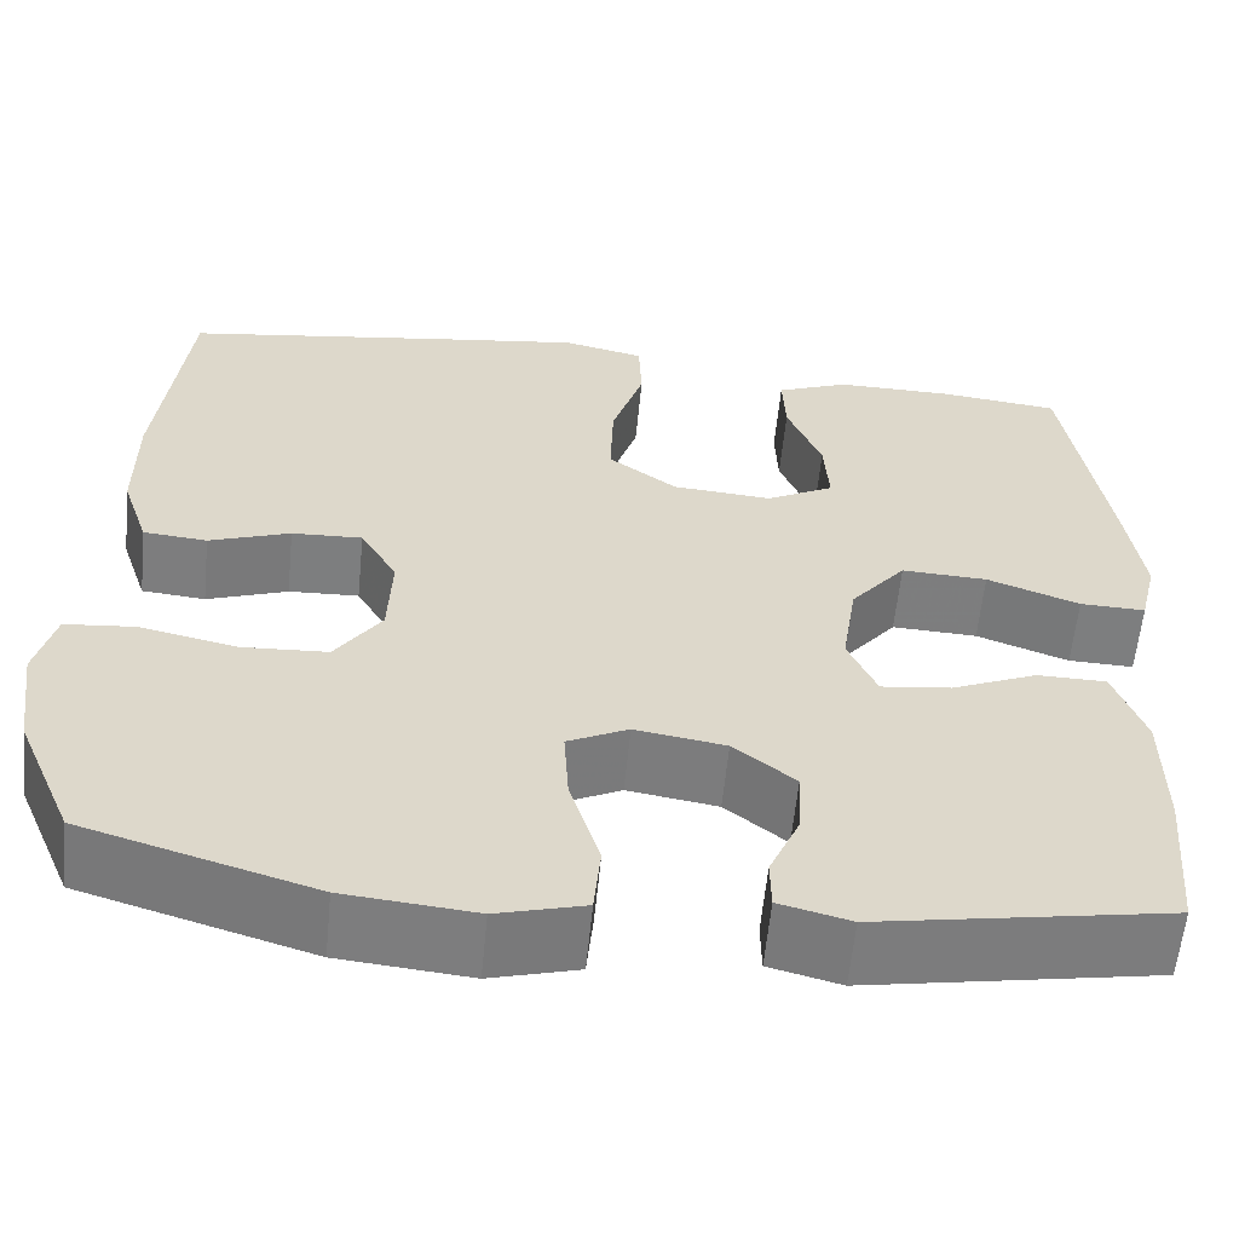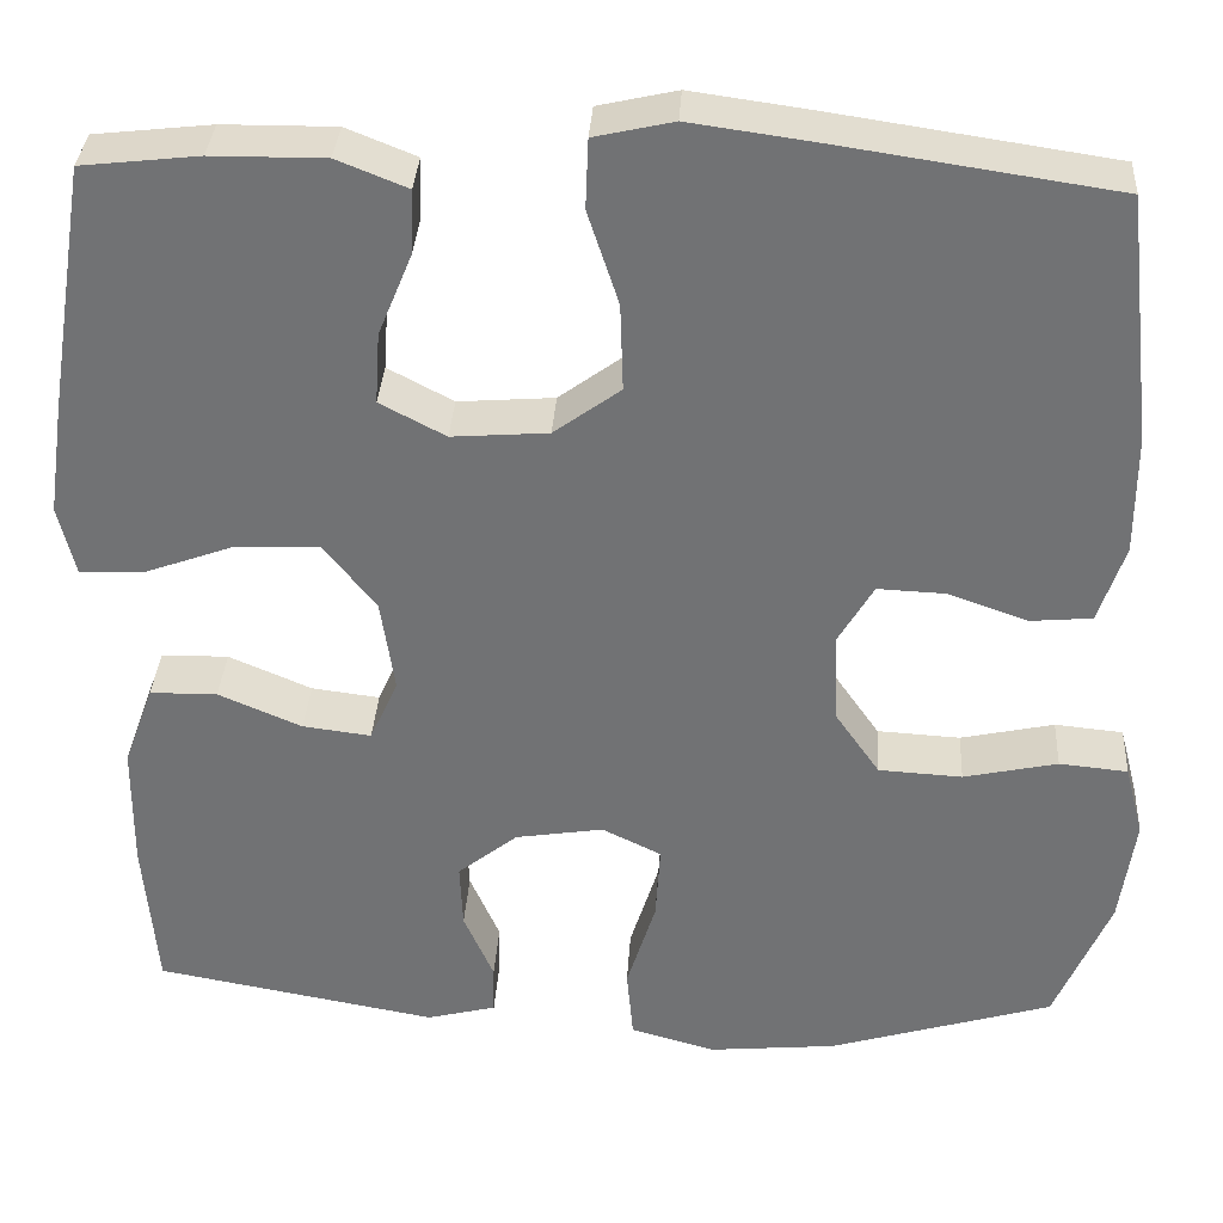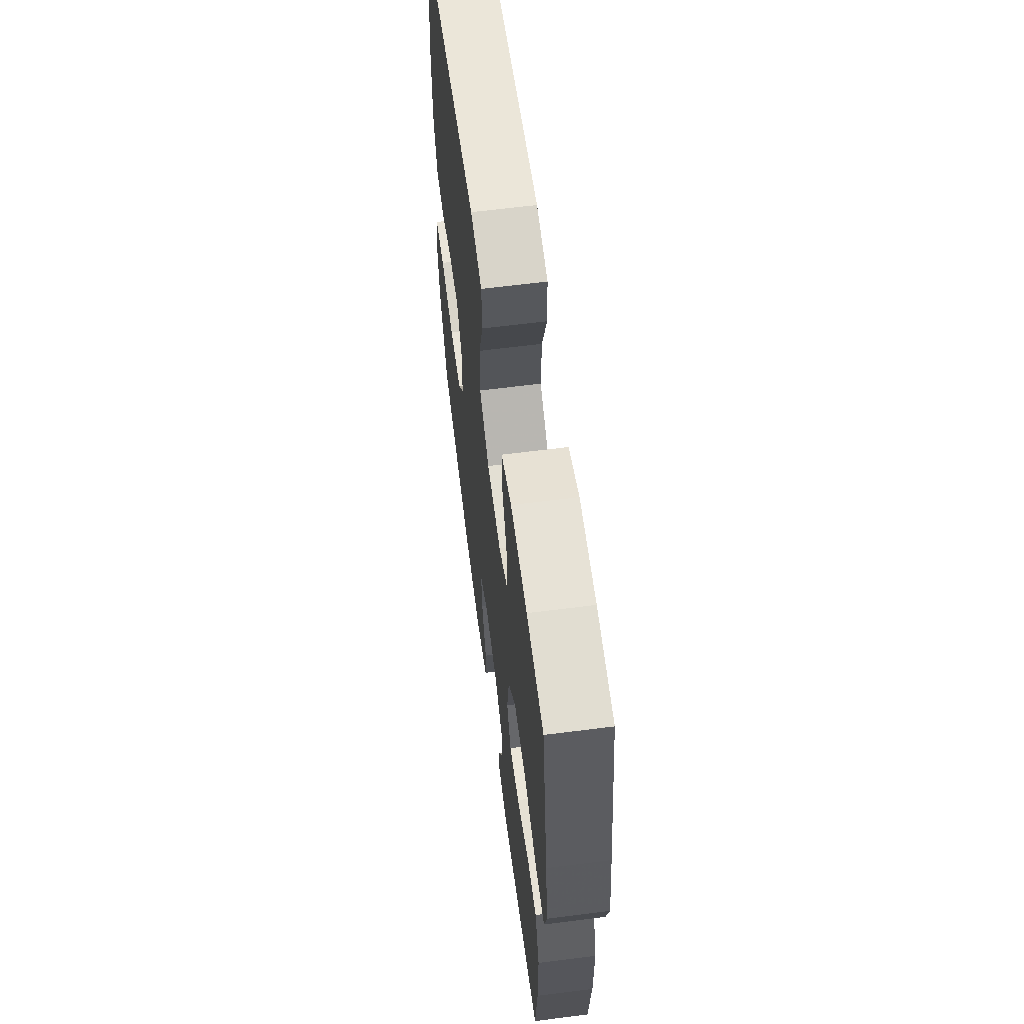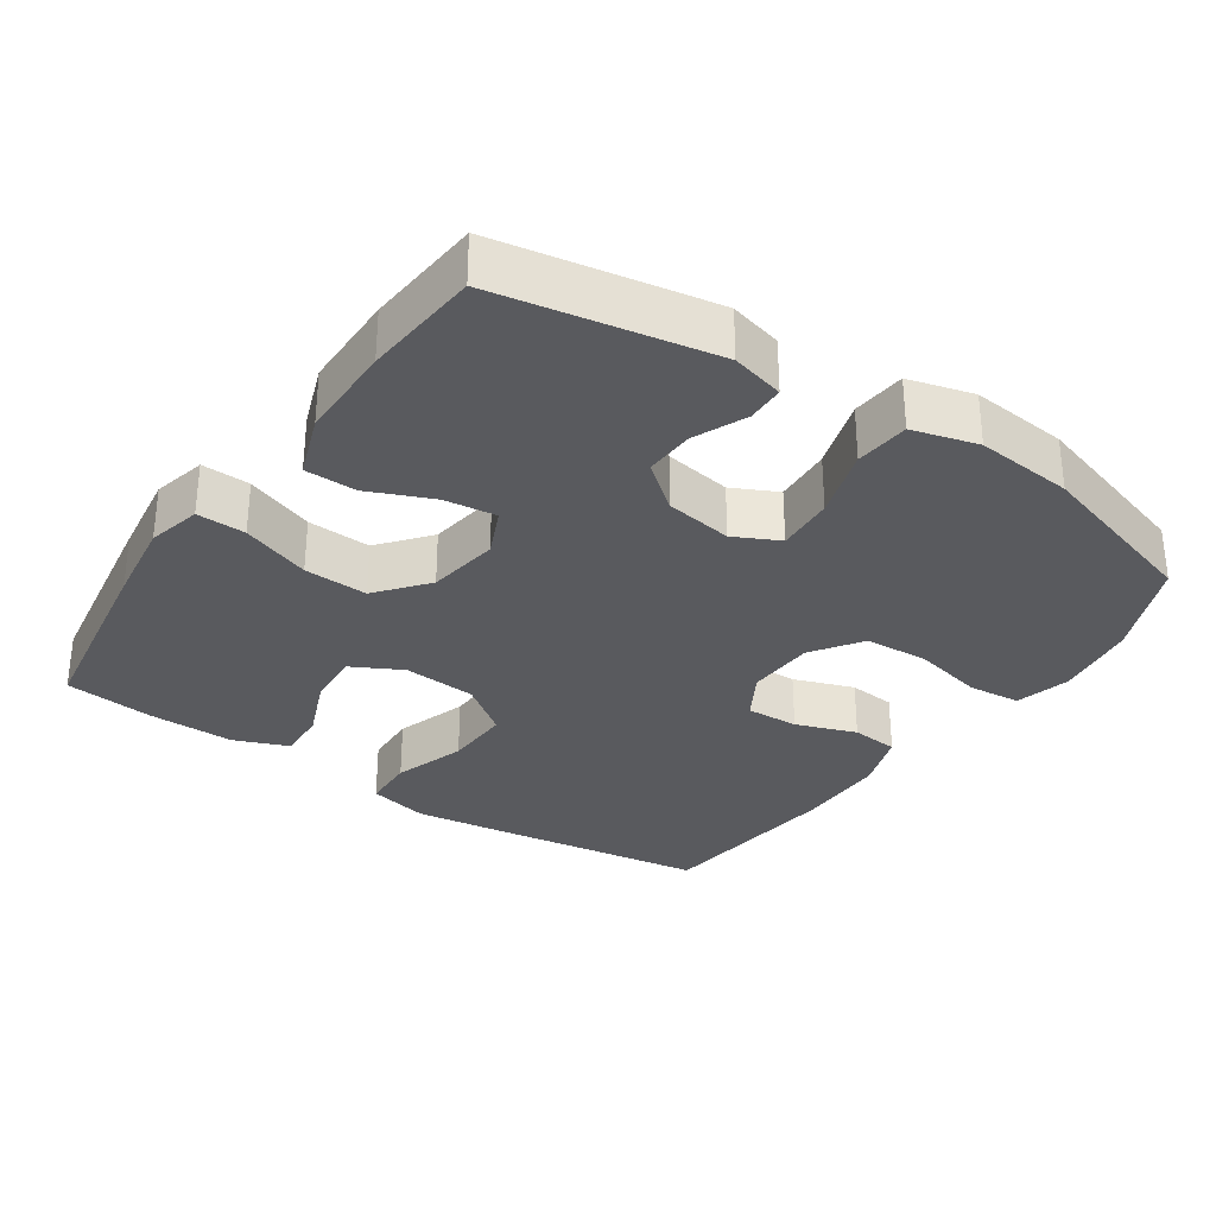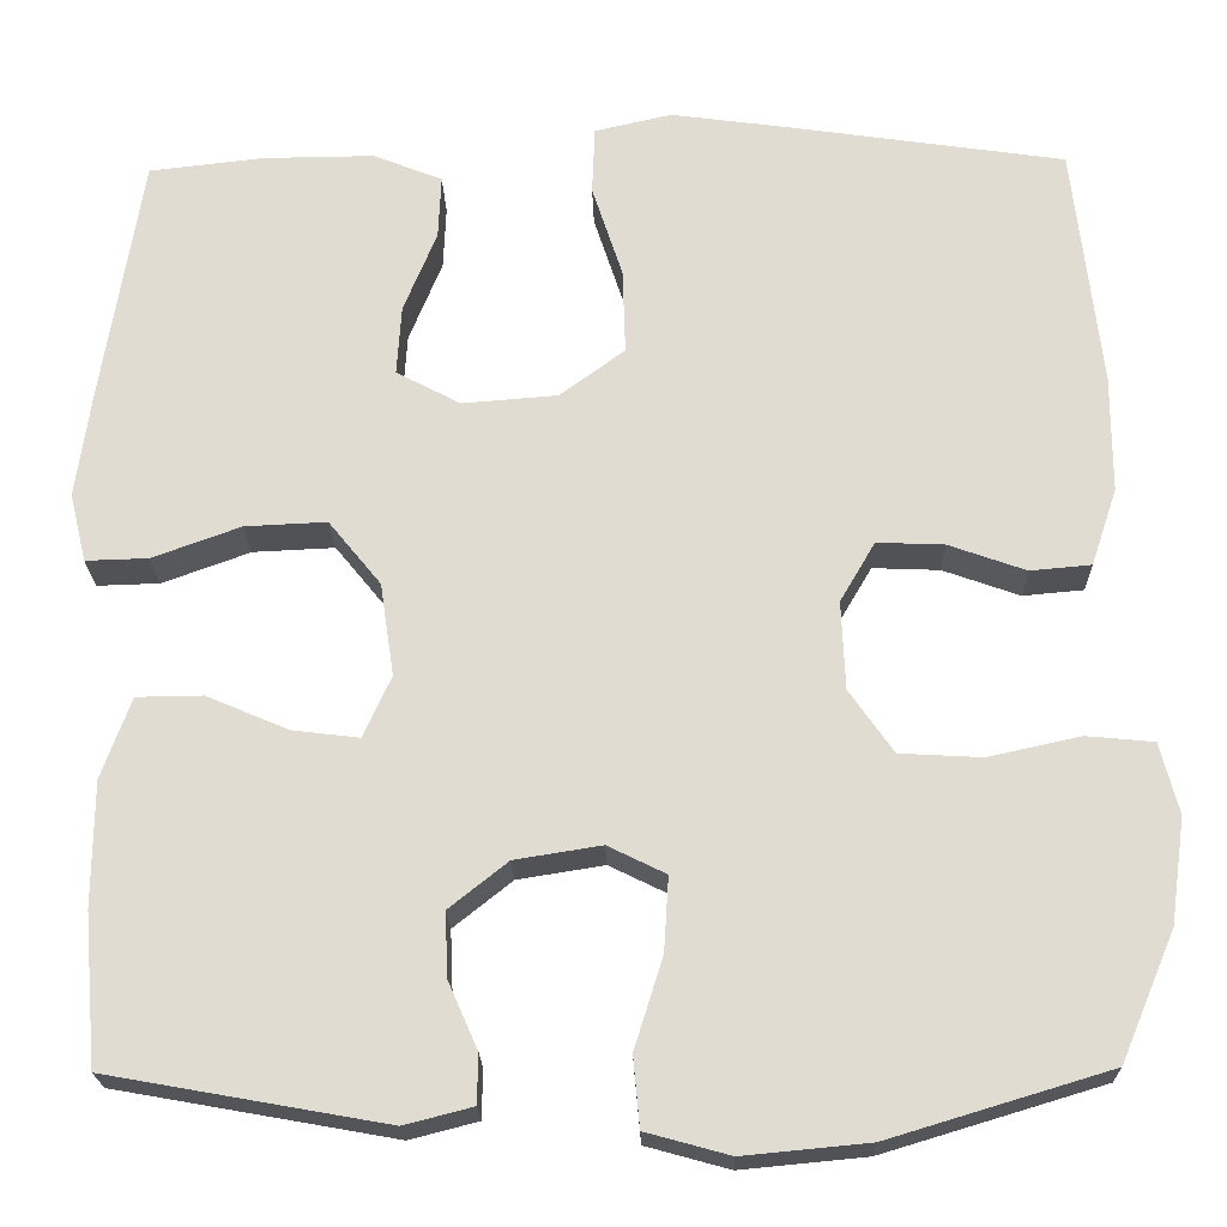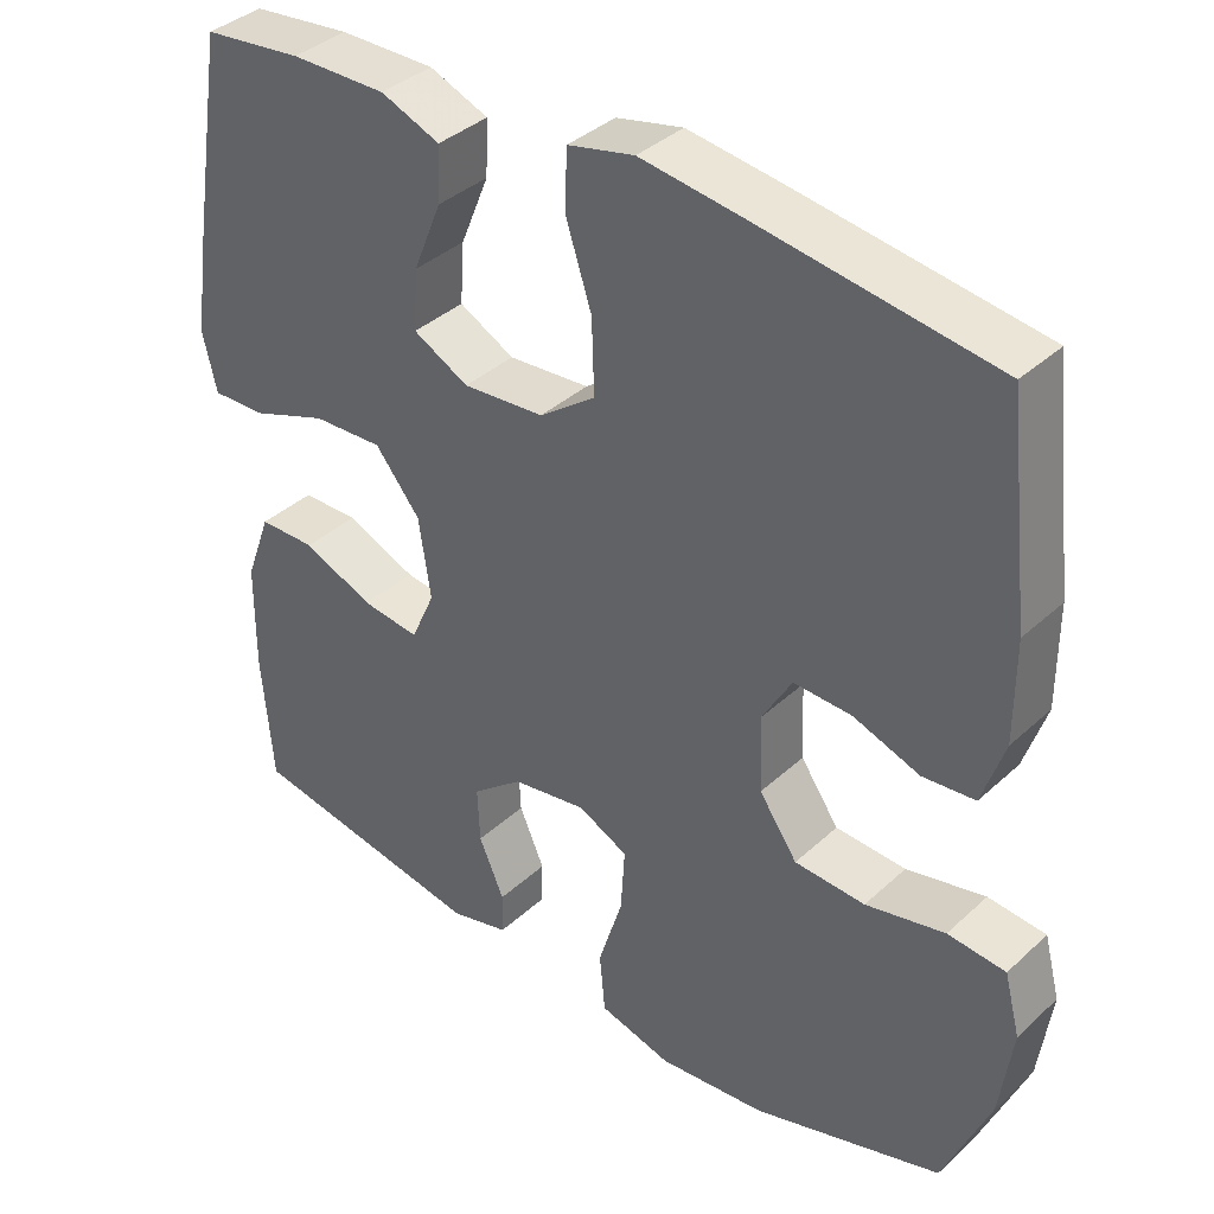
<metadata>
{"format":"obj","ext":"obj","renderer":"f3d","projection":"perspective","resolution":1024,"background":"white","views":[{"elev":-59.3,"azim":-5.6,"up":"+Z"},{"elev":34.0,"azim":-176.5,"up":"+Z"},{"elev":62.7,"azim":82.6,"up":"+Z"},{"elev":-31.4,"azim":145.7,"up":"+Y"},{"elev":-21.3,"azim":-178.6,"up":"+Z"},{"elev":37.5,"azim":-139.3,"up":"+Z"}]}
</metadata>
<code>
v -0.5 0.07 0.5
v -0.203 0.07 0.544
v -0.072 0.07 0.562
v 0.012 0.07 0.543
v 0.015 0.07 0.469
v -0.018 0.07 0.368
v -0.021 0.07 0.275
v 0.05 0.07 0.223
v 0.153 0.07 0.215
v 0.223 0.07 0.252
v 0.218 0.07 0.328
v 0.182 0.07 0.416
v 0.179 0.07 0.485
v 0.254 0.07 0.515
v 0.375 0.07 0.514
v 0.5 0.07 0.5
v 0.543 0.07 0.233
v 0.56 0.07 0.114
v 0.542 0.07 0.039
v 0.474 0.07 0.041
v 0.378 0.07 0.076
v 0.289 0.07 0.08
v 0.232 0.07 0.01
v 0.217 0.07 -0.091
v 0.247 0.07 -0.158
v 0.32 0.07 -0.149
v 0.409 0.07 -0.111
v 0.481 0.07 -0.112
v 0.513 0.07 -0.2
v 0.514 0.07 -0.336
v 0.5 0.07 -0.5
v 0.198 0.07 -0.554
v 0.124 0.07 -0.535
v 0.123 0.07 -0.482
v 0.155 0.07 -0.409
v 0.158 0.07 -0.339
v 0.094 0.07 -0.288
v 0 0.07 -0.273
v -0.063 0.07 -0.304
v -0.058 0.07 -0.385
v -0.027 0.07 -0.484
v -0.034 0.07 -0.56
v -0.125 0.07 -0.585
v -0.261 0.07 -0.572
v -0.5 0.07 -0.5
v -0.559 0.07 -0.361
v -0.575 0.07 -0.246
v -0.555 0.07 -0.169
v -0.482 0.07 -0.162
v -0.382 0.07 -0.184
v -0.293 0.07 -0.179
v -0.245 0.07 -0.11
v -0.241 0.07 -0.014
v -0.279 0.07 0.051
v -0.352 0.07 0.048
v -0.436 0.07 0.018
v -0.502 0.07 0.024
v -0.53 0.07 0.108
v -0.53 0.07 0.235
v -0.5 0 0.5
v -0.203 0 0.544
v -0.072 0 0.562
v 0.012 0 0.543
v 0.015 0 0.469
v -0.018 0 0.368
v -0.021 0 0.275
v 0.05 0 0.223
v 0.153 0 0.215
v 0.223 0 0.252
v 0.218 0 0.328
v 0.182 0 0.416
v 0.179 0 0.485
v 0.254 0 0.515
v 0.375 0 0.514
v 0.5 0 0.5
v 0.543 0 0.233
v 0.56 0 0.114
v 0.542 0 0.039
v 0.474 0 0.041
v 0.378 0 0.076
v 0.289 0 0.08
v 0.232 0 0.01
v 0.217 0 -0.091
v 0.247 0 -0.158
v 0.32 0 -0.149
v 0.409 0 -0.111
v 0.481 0 -0.112
v 0.513 0 -0.2
v 0.514 0 -0.336
v 0.5 0 -0.5
v 0.198 0 -0.554
v 0.124 0 -0.535
v 0.123 0 -0.482
v 0.155 0 -0.409
v 0.158 0 -0.339
v 0.094 0 -0.288
v 0 0 -0.273
v -0.063 0 -0.304
v -0.058 0 -0.385
v -0.027 0 -0.484
v -0.034 0 -0.56
v -0.125 0 -0.585
v -0.261 0 -0.572
v -0.5 0 -0.5
v -0.559 0 -0.361
v -0.575 0 -0.246
v -0.555 0 -0.169
v -0.482 0 -0.162
v -0.382 0 -0.184
v -0.293 0 -0.179
v -0.245 0 -0.11
v -0.241 0 -0.014
v -0.279 0 0.051
v -0.352 0 0.048
v -0.436 0 0.018
v -0.502 0 0.024
v -0.53 0 0.108
v -0.53 0 0.235
f 55 56 57 58
f 54 55 58 59
f 47 48 49 50
f 47 50 51
f 46 47 51
f 45 46 51
f 44 45 51 52
f 40 41 42 43
f 39 40 43 44
f 32 33 34 35
f 32 35 36
f 31 32 36
f 30 31 36 37
f 26 27 28 29
f 25 26 29 30
f 18 19 20 21
f 18 21 22
f 17 18 22
f 16 17 22
f 15 16 22 23
f 11 12 13 14
f 10 11 14 15
f 3 4 5 6
f 3 6 7
f 2 3 7
f 54 59 1 2
f 53 54 2 7
f 39 44 52 53
f 38 39 53 7
f 25 30 37 38
f 24 25 38 7
f 23 24 7 8
f 10 15 23
f 9 10 23
f 8 9 23
f 117 116 115 114
f 118 117 114 113
f 109 108 107 106
f 110 109 106
f 110 106 105
f 110 105 104
f 111 110 104 103
f 102 101 100 99
f 103 102 99 98
f 94 93 92 91
f 95 94 91
f 95 91 90
f 96 95 90 89
f 88 87 86 85
f 89 88 85 84
f 80 79 78 77
f 81 80 77
f 81 77 76
f 81 76 75
f 82 81 75 74
f 73 72 71 70
f 74 73 70 69
f 65 64 63 62
f 66 65 62
f 66 62 61
f 61 60 118 113
f 66 61 113 112
f 112 111 103 98
f 66 112 98 97
f 97 96 89 84
f 66 97 84 83
f 67 66 83 82
f 82 74 69
f 82 69 68
f 82 68 67
f 1 60 61 2
f 2 61 62 3
f 3 62 63 4
f 4 63 64 5
f 5 64 65 6
f 6 65 66 7
f 7 66 67 8
f 8 67 68 9
f 9 68 69 10
f 10 69 70 11
f 11 70 71 12
f 12 71 72 13
f 13 72 73 14
f 14 73 74 15
f 15 74 75 16
f 16 75 76 17
f 17 76 77 18
f 18 77 78 19
f 19 78 79 20
f 20 79 80 21
f 21 80 81 22
f 22 81 82 23
f 23 82 83 24
f 24 83 84 25
f 25 84 85 26
f 26 85 86 27
f 27 86 87 28
f 28 87 88 29
f 29 88 89 30
f 30 89 90 31
f 31 90 91 32
f 32 91 92 33
f 33 92 93 34
f 34 93 94 35
f 35 94 95 36
f 36 95 96 37
f 37 96 97 38
f 38 97 98 39
f 39 98 99 40
f 40 99 100 41
f 41 100 101 42
f 42 101 102 43
f 43 102 103 44
f 44 103 104 45
f 45 104 105 46
f 46 105 106 47
f 47 106 107 48
f 48 107 108 49
f 49 108 109 50
f 50 109 110 51
f 51 110 111 52
f 52 111 112 53
f 53 112 113 54
f 54 113 114 55
f 55 114 115 56
f 56 115 116 57
f 57 116 117 58
f 58 117 118 59
f 59 118 60 1

</code>
